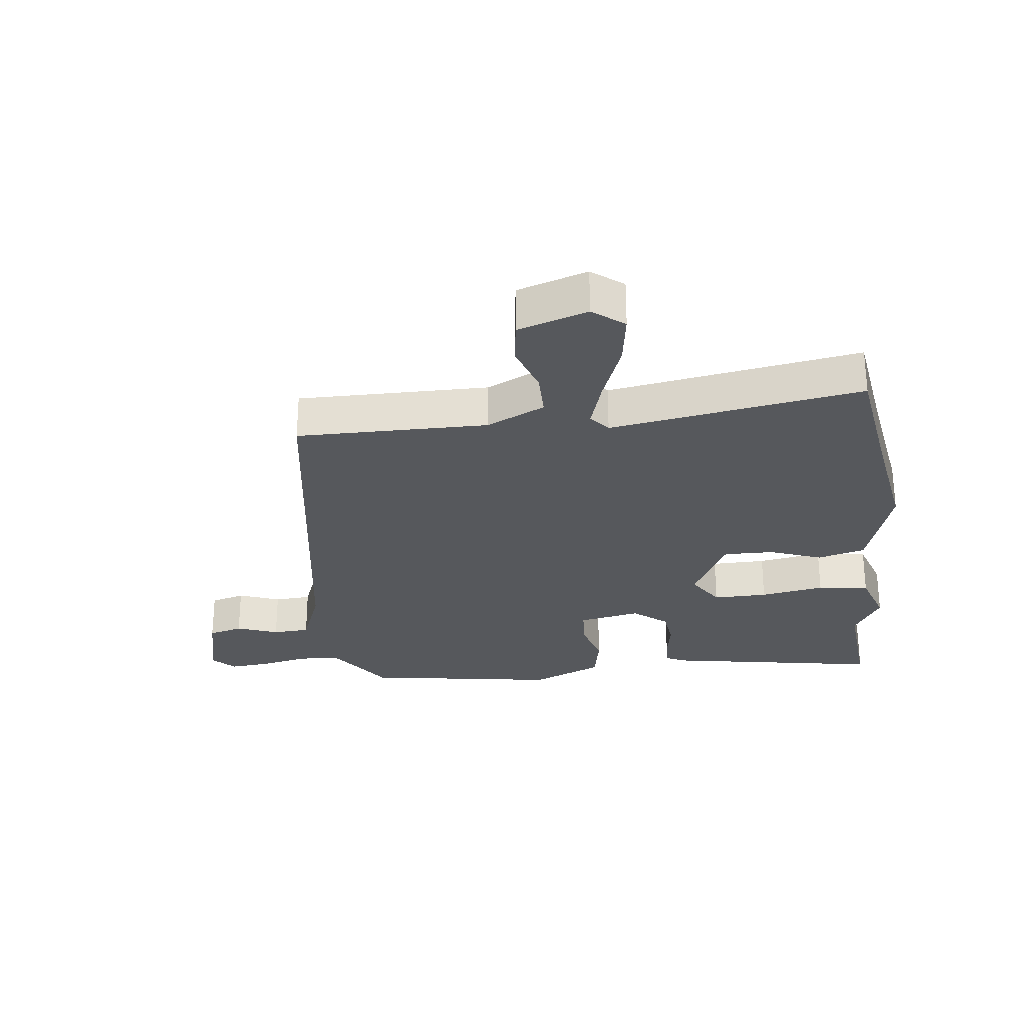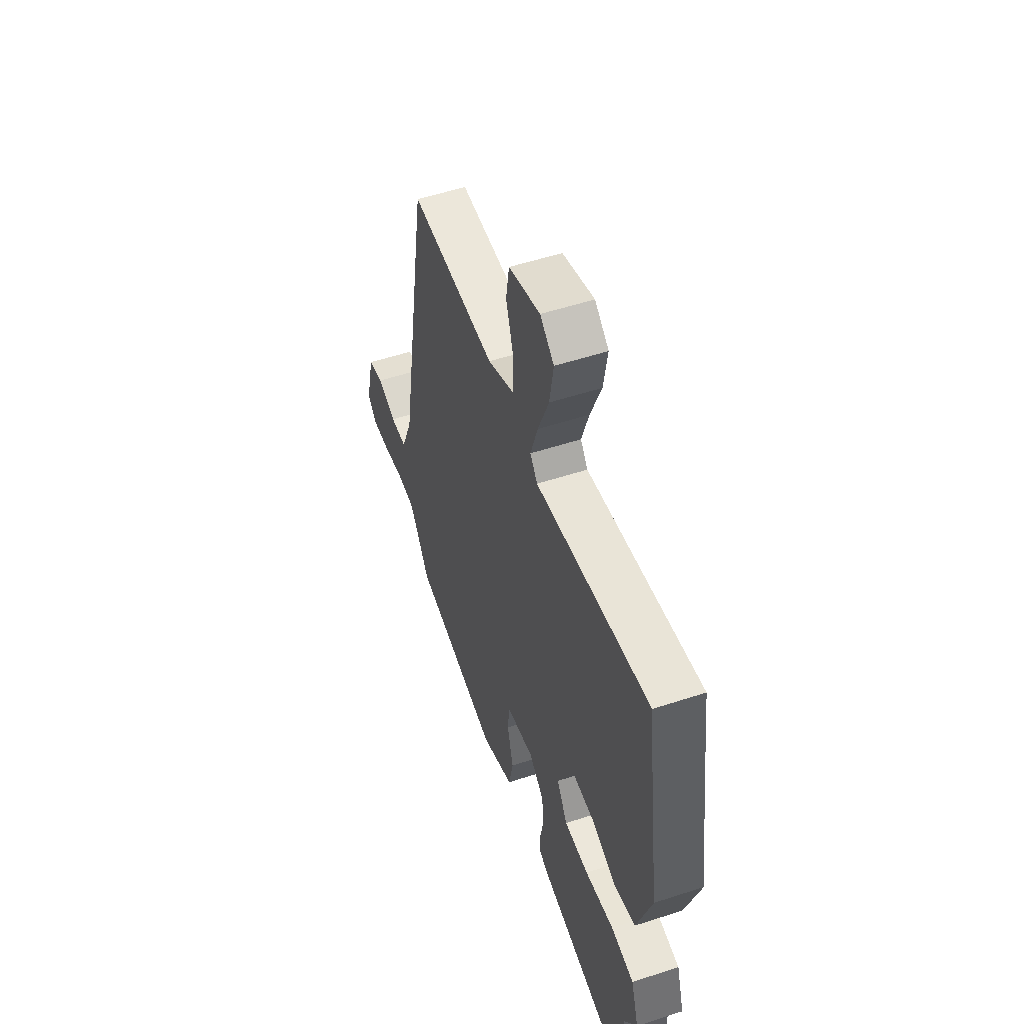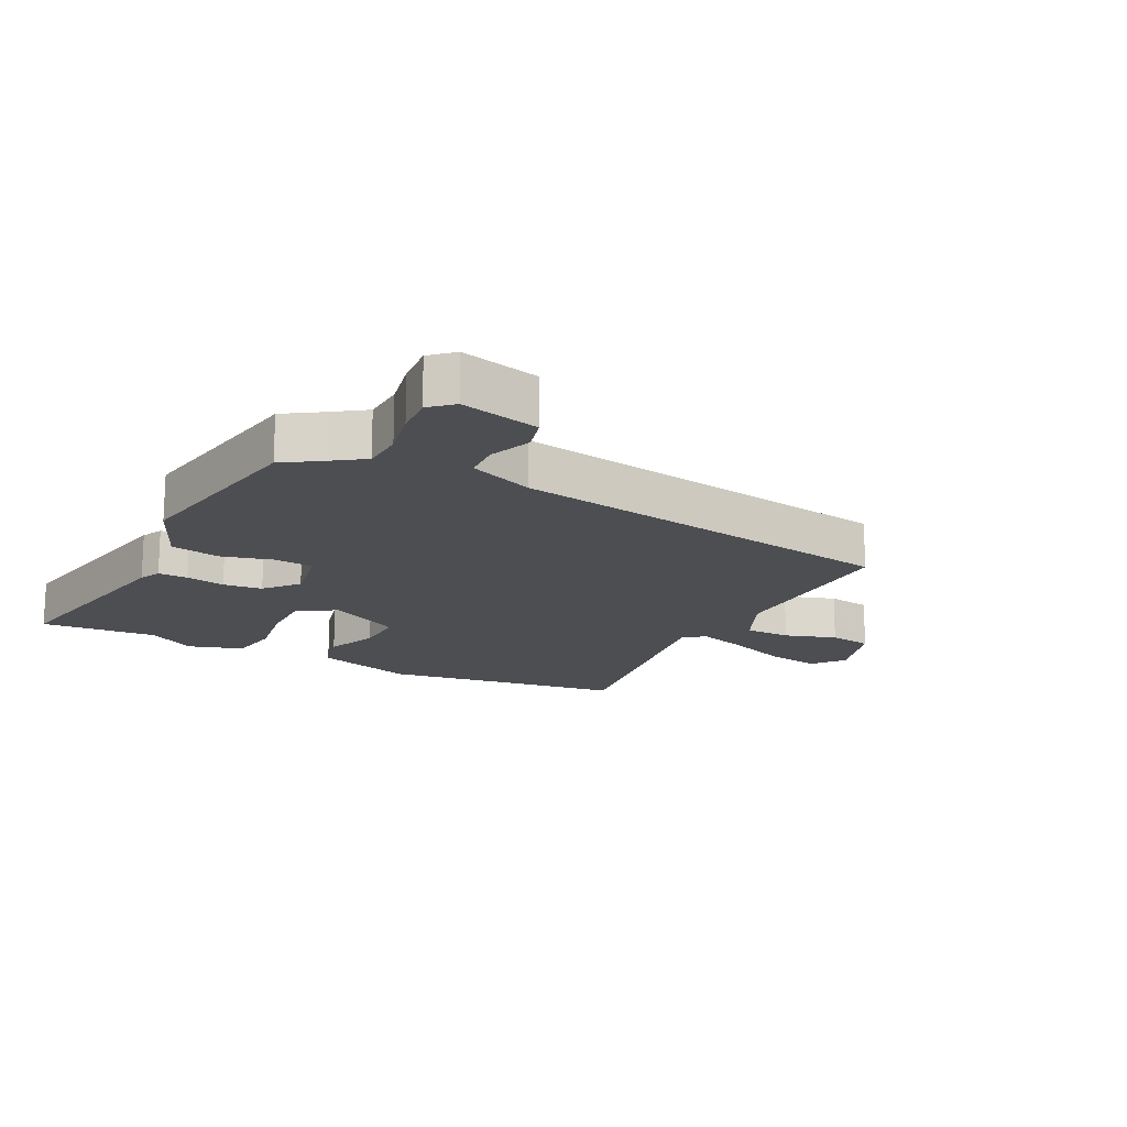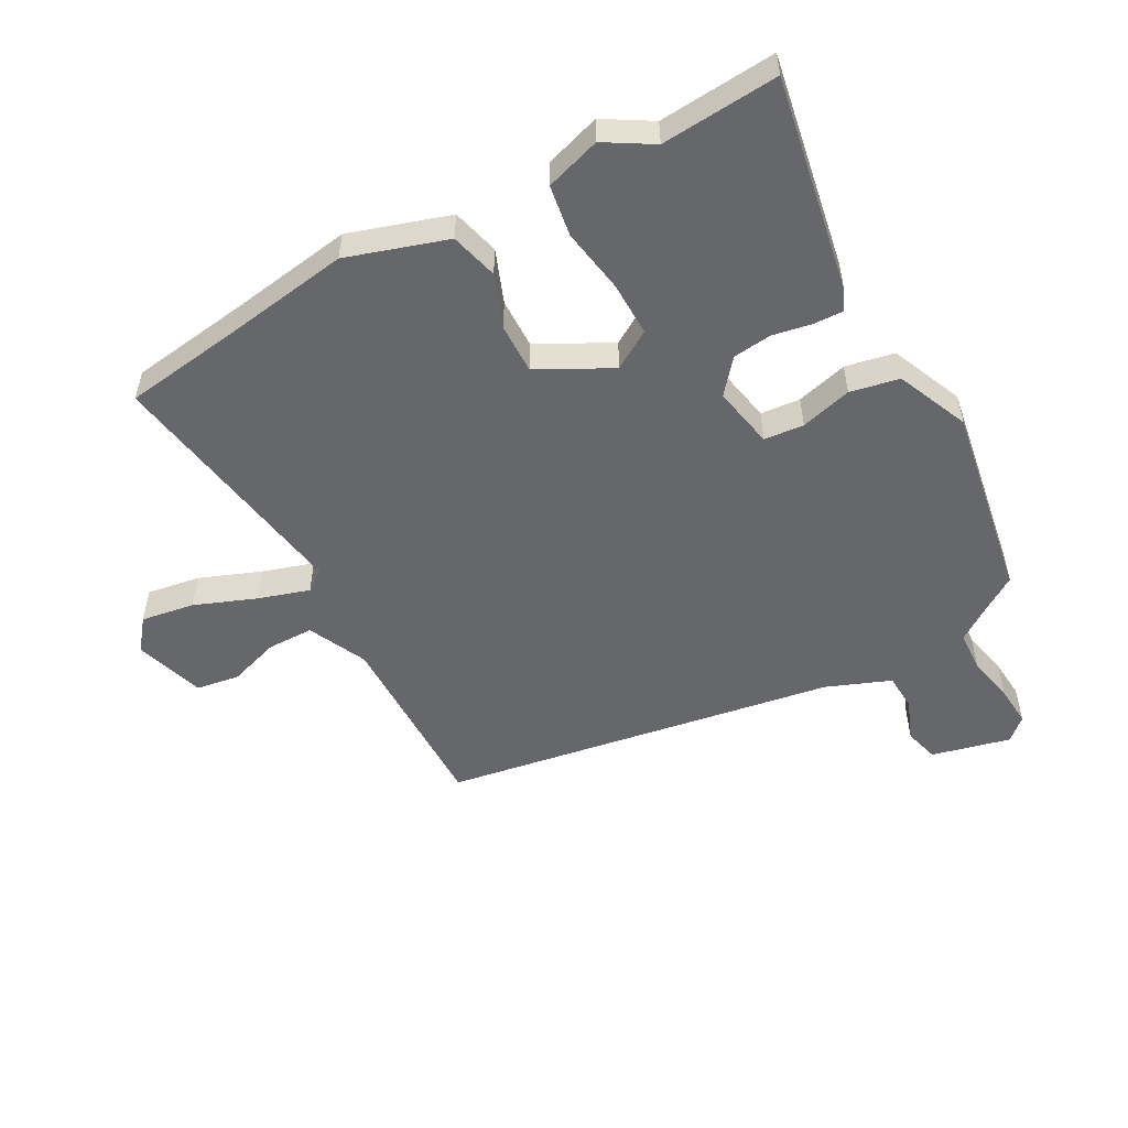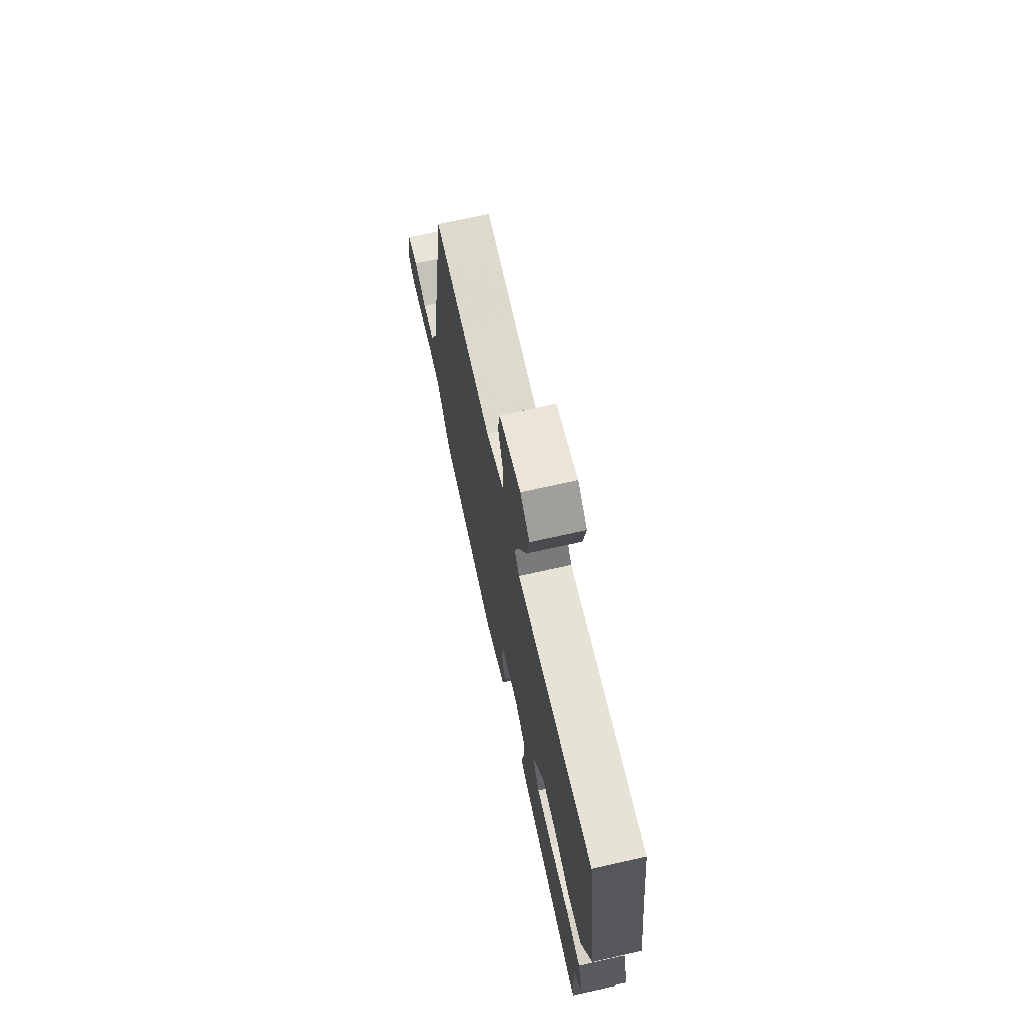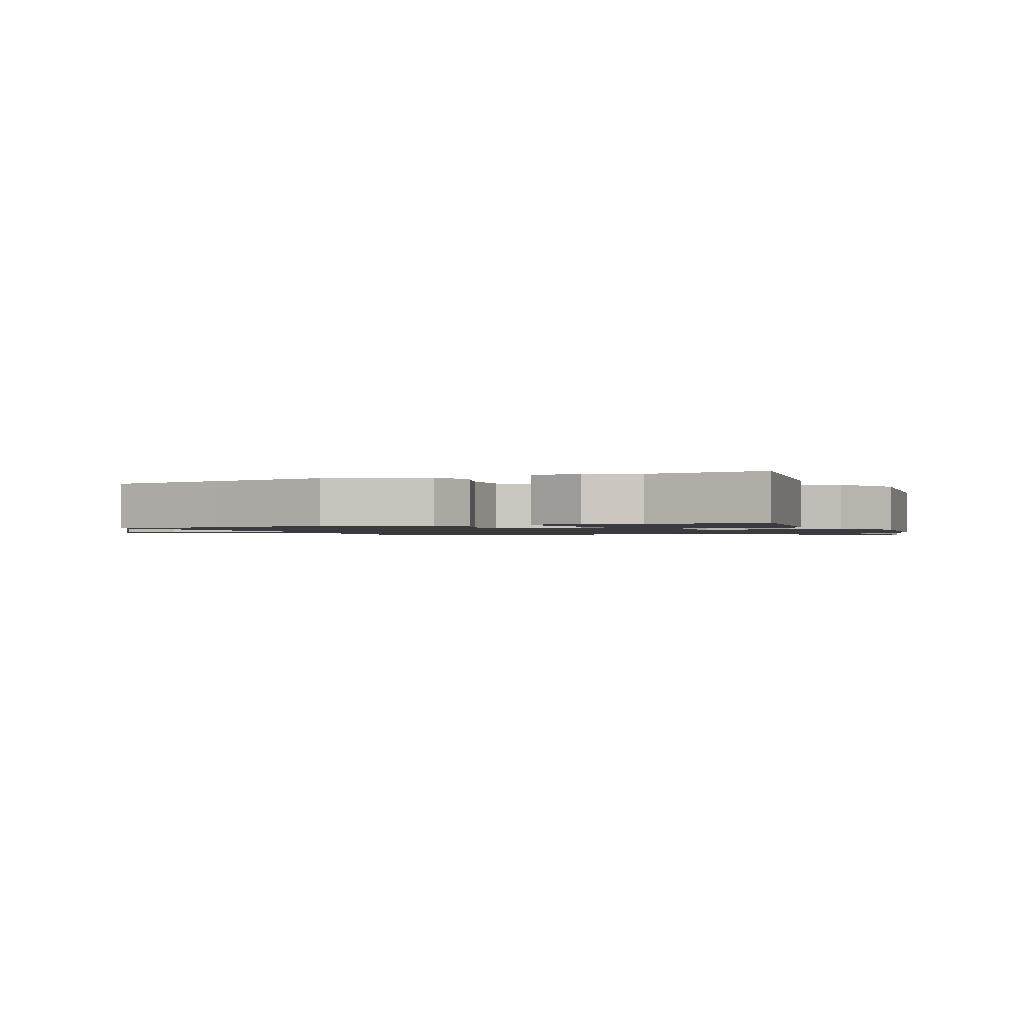
<metadata>
{"format":"obj","ext":"obj","renderer":"f3d","projection":"perspective","resolution":1024,"background":"white","views":[{"elev":-27.7,"azim":7.4,"up":"+Y"},{"elev":53.6,"azim":70.7,"up":"+Z"},{"elev":-16.7,"azim":-117.2,"up":"+Y"},{"elev":-52.2,"azim":118.9,"up":"+Y"},{"elev":71.2,"azim":77.4,"up":"+Z"},{"elev":-1.4,"azim":115.0,"up":"+Y"}]}
</metadata>
<code>
v -0.413 0.07 0.527
v -0.104 0.07 0.522
v -0.009 0.07 0.566
v -0.008 0.07 0.64
v -0.035 0.07 0.723
v -0.024 0.07 0.793
v 0.089 0.07 0.828
v 0.139 0.07 0.788
v 0.125 0.07 0.702
v 0.086 0.07 0.603
v 0.06 0.07 0.521
v 0.086 0.07 0.488
v 0.493 0.07 0.551
v 0.519 0.07 0.359
v 0.549 0.07 0.158
v 0.497 0.07 -0.003
v 0.42 0.07 -0.023
v 0.335 0.07 0.01
v 0.254 0.07 0.012
v 0.192 0.07 -0.105
v 0.23 0.07 -0.167
v 0.318 0.07 -0.166
v 0.422 0.07 -0.149
v 0.505 0.07 -0.162
v 0.533 0.07 -0.251
v 0.487 0.07 -0.327
v 0.501 0.07 -0.516
v 0.156 0.07 -0.452
v 0.121 0.07 -0.436
v 0.123 0.07 -0.388
v 0.135 0.07 -0.325
v 0.128 0.07 -0.262
v 0.074 0.07 -0.217
v -0.026 0.07 -0.236
v -0.032 0.07 -0.3
v -0.01 0.07 -0.383
v -0.026 0.07 -0.462
v -0.143 0.07 -0.512
v -0.457 0.07 -0.459
v -0.497 0.07 -0.398
v -0.532 0.07 -0.348
v -0.599 0.07 -0.345
v -0.676 0.07 -0.361
v -0.741 0.07 -0.366
v -0.774 0.07 -0.33
v -0.743 0.07 -0.203
v -0.687 0.07 -0.188
v -0.62 0.07 -0.214
v -0.56 0.07 -0.211
v -0.519 0.07 -0.108
v -0.413 0 0.527
v -0.104 0 0.522
v -0.009 0 0.566
v -0.008 0 0.64
v -0.035 0 0.723
v -0.024 0 0.793
v 0.089 0 0.828
v 0.139 0 0.788
v 0.125 0 0.702
v 0.086 0 0.603
v 0.06 0 0.521
v 0.086 0 0.488
v 0.493 0 0.551
v 0.519 0 0.359
v 0.549 0 0.158
v 0.497 0 -0.003
v 0.42 0 -0.023
v 0.335 0 0.01
v 0.254 0 0.012
v 0.192 0 -0.105
v 0.23 0 -0.167
v 0.318 0 -0.166
v 0.422 0 -0.149
v 0.505 0 -0.162
v 0.533 0 -0.251
v 0.487 0 -0.327
v 0.501 0 -0.516
v 0.156 0 -0.452
v 0.121 0 -0.436
v 0.123 0 -0.388
v 0.135 0 -0.325
v 0.128 0 -0.262
v 0.074 0 -0.217
v -0.026 0 -0.236
v -0.032 0 -0.3
v -0.01 0 -0.383
v -0.026 0 -0.462
v -0.143 0 -0.512
v -0.457 0 -0.459
v -0.497 0 -0.398
v -0.532 0 -0.348
v -0.599 0 -0.345
v -0.676 0 -0.361
v -0.741 0 -0.366
v -0.774 0 -0.33
v -0.743 0 -0.203
v -0.687 0 -0.188
v -0.62 0 -0.214
v -0.56 0 -0.211
v -0.519 0 -0.108
f 45 46 47 48
f 45 48 49
f 42 43 44 45
f 41 42 45 49
f 40 41 49 50
f 35 36 37 38
f 34 35 38 39
f 28 29 30 31
f 26 27 28 31
f 26 31 32
f 25 26 32 33
f 22 23 24 25
f 21 22 25 33
f 15 16 17 18
f 14 15 18 19
f 12 13 14 19
f 11 12 19 20
f 7 8 9 10
f 7 10 11
f 4 5 6 7
f 3 4 7 11
f 2 3 11 20
f 50 1 2 20
f 34 39 40 50
f 33 34 50
f 20 21 33 50
f 98 97 96 95
f 99 98 95
f 95 94 93 92
f 99 95 92 91
f 100 99 91 90
f 88 87 86 85
f 89 88 85 84
f 81 80 79 78
f 81 78 77 76
f 82 81 76
f 83 82 76 75
f 75 74 73 72
f 83 75 72 71
f 68 67 66 65
f 69 68 65 64
f 69 64 63 62
f 70 69 62 61
f 60 59 58 57
f 61 60 57
f 57 56 55 54
f 61 57 54 53
f 70 61 53 52
f 70 52 51 100
f 100 90 89 84
f 100 84 83
f 100 83 71 70
f 1 51 52 2
f 2 52 53 3
f 3 53 54 4
f 4 54 55 5
f 5 55 56 6
f 6 56 57 7
f 7 57 58 8
f 8 58 59 9
f 9 59 60 10
f 10 60 61 11
f 11 61 62 12
f 12 62 63 13
f 13 63 64 14
f 14 64 65 15
f 15 65 66 16
f 16 66 67 17
f 17 67 68 18
f 18 68 69 19
f 19 69 70 20
f 20 70 71 21
f 21 71 72 22
f 22 72 73 23
f 23 73 74 24
f 24 74 75 25
f 25 75 76 26
f 26 76 77 27
f 27 77 78 28
f 28 78 79 29
f 29 79 80 30
f 30 80 81 31
f 31 81 82 32
f 32 82 83 33
f 33 83 84 34
f 34 84 85 35
f 35 85 86 36
f 36 86 87 37
f 37 87 88 38
f 38 88 89 39
f 39 89 90 40
f 40 90 91 41
f 41 91 92 42
f 42 92 93 43
f 43 93 94 44
f 44 94 95 45
f 45 95 96 46
f 46 96 97 47
f 47 97 98 48
f 48 98 99 49
f 49 99 100 50
f 50 100 51 1

</code>
